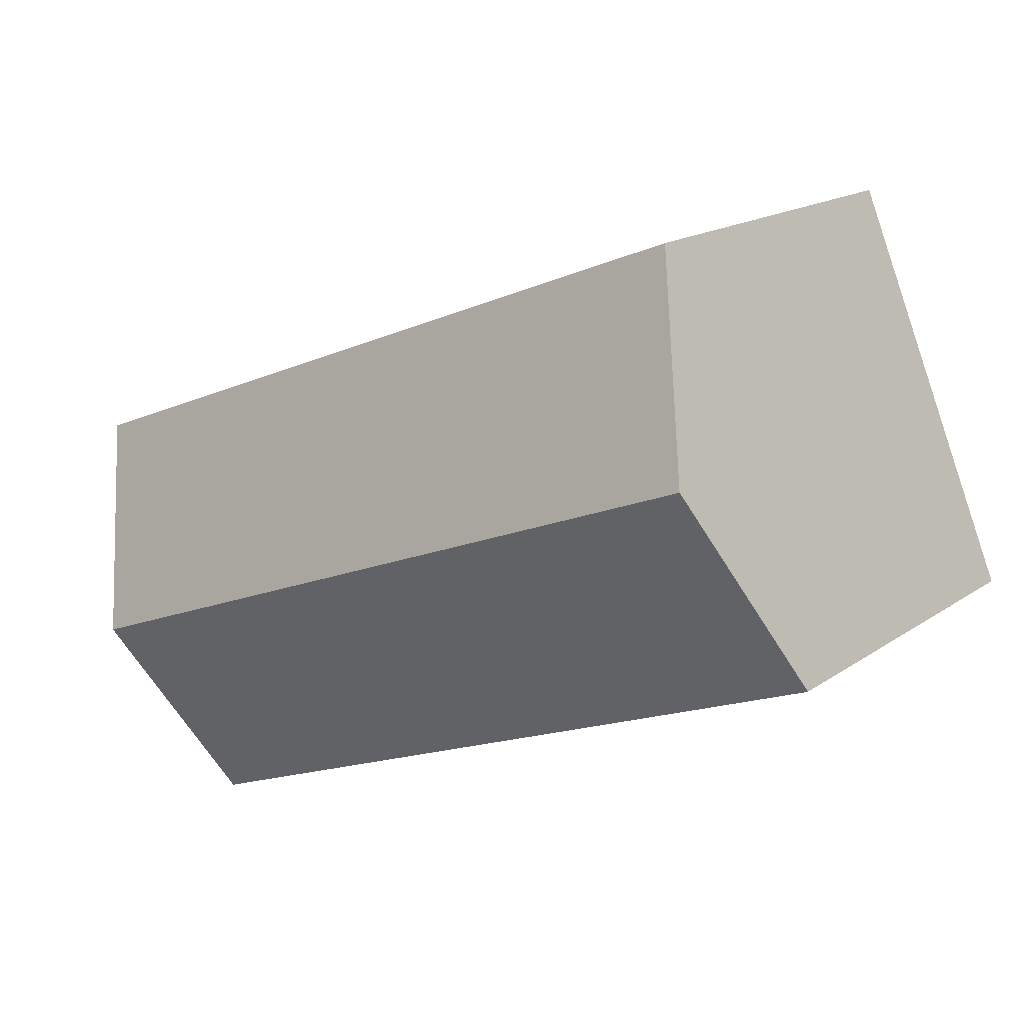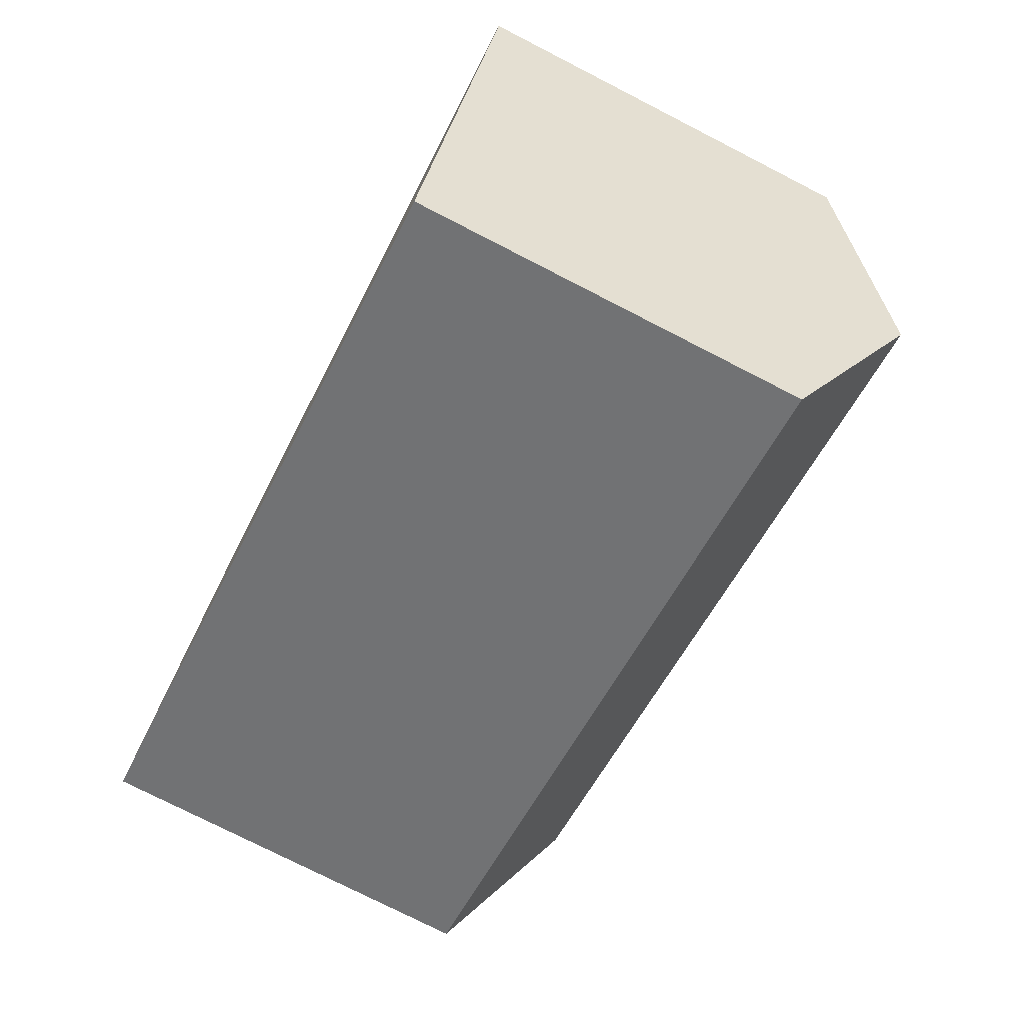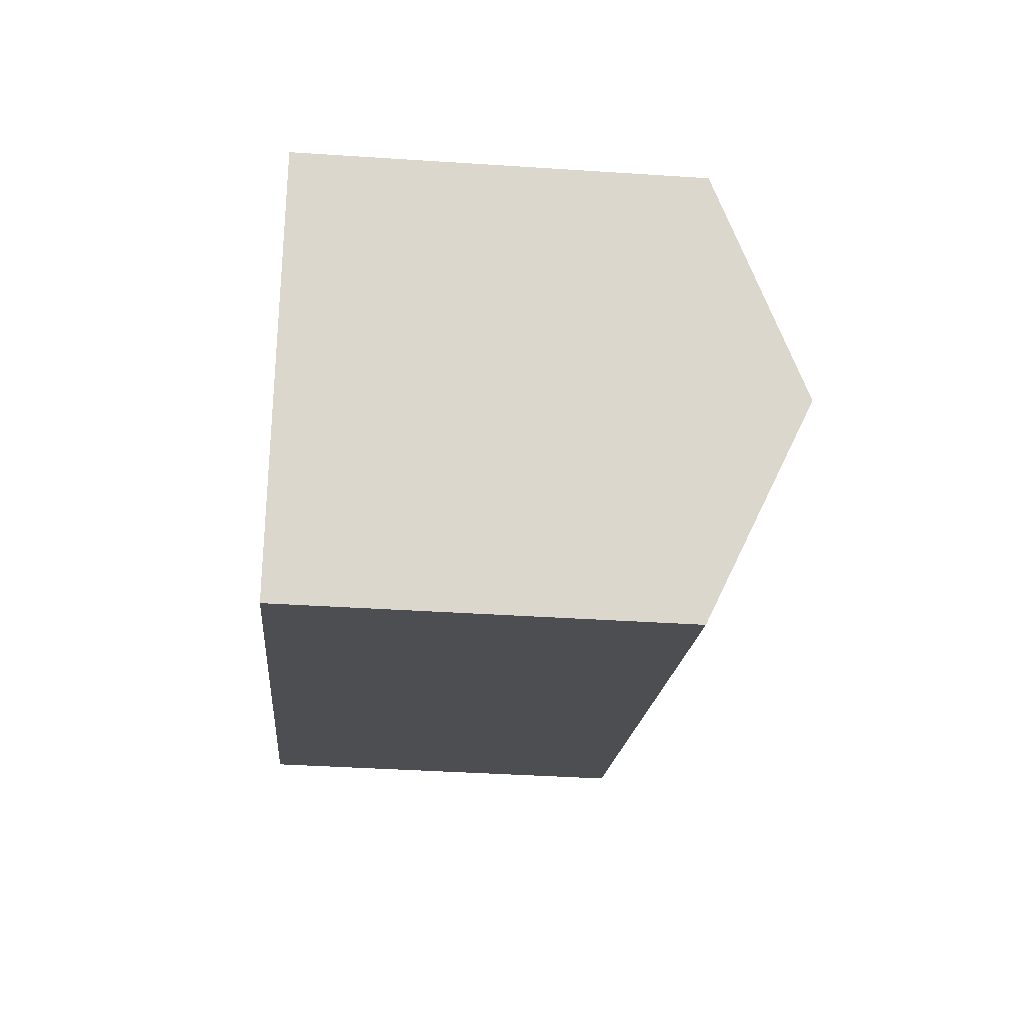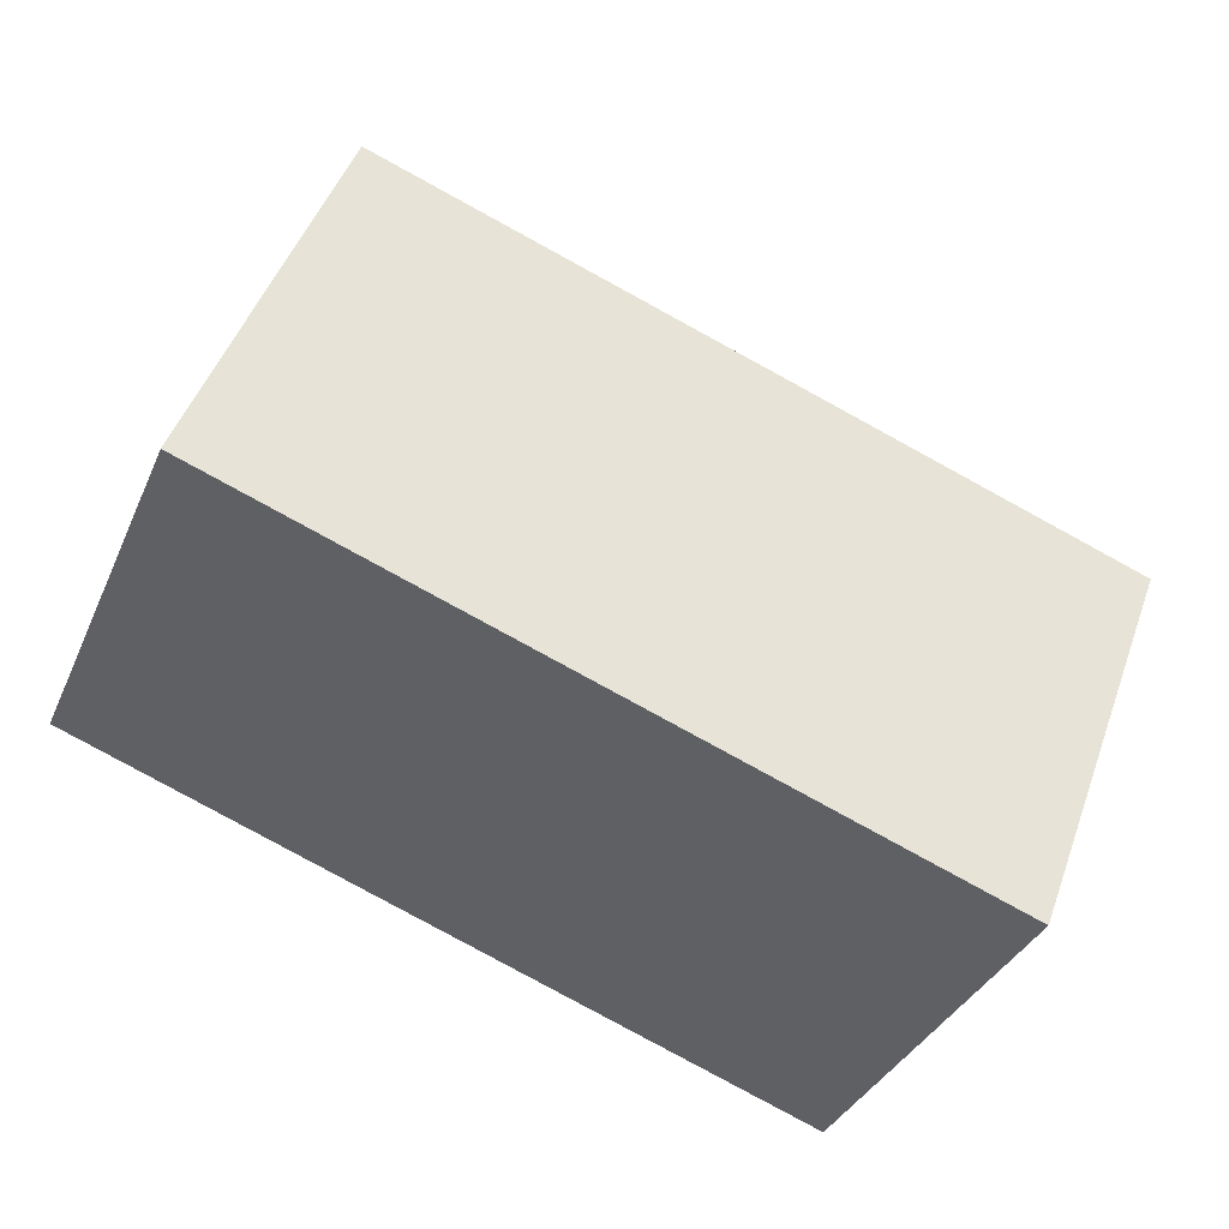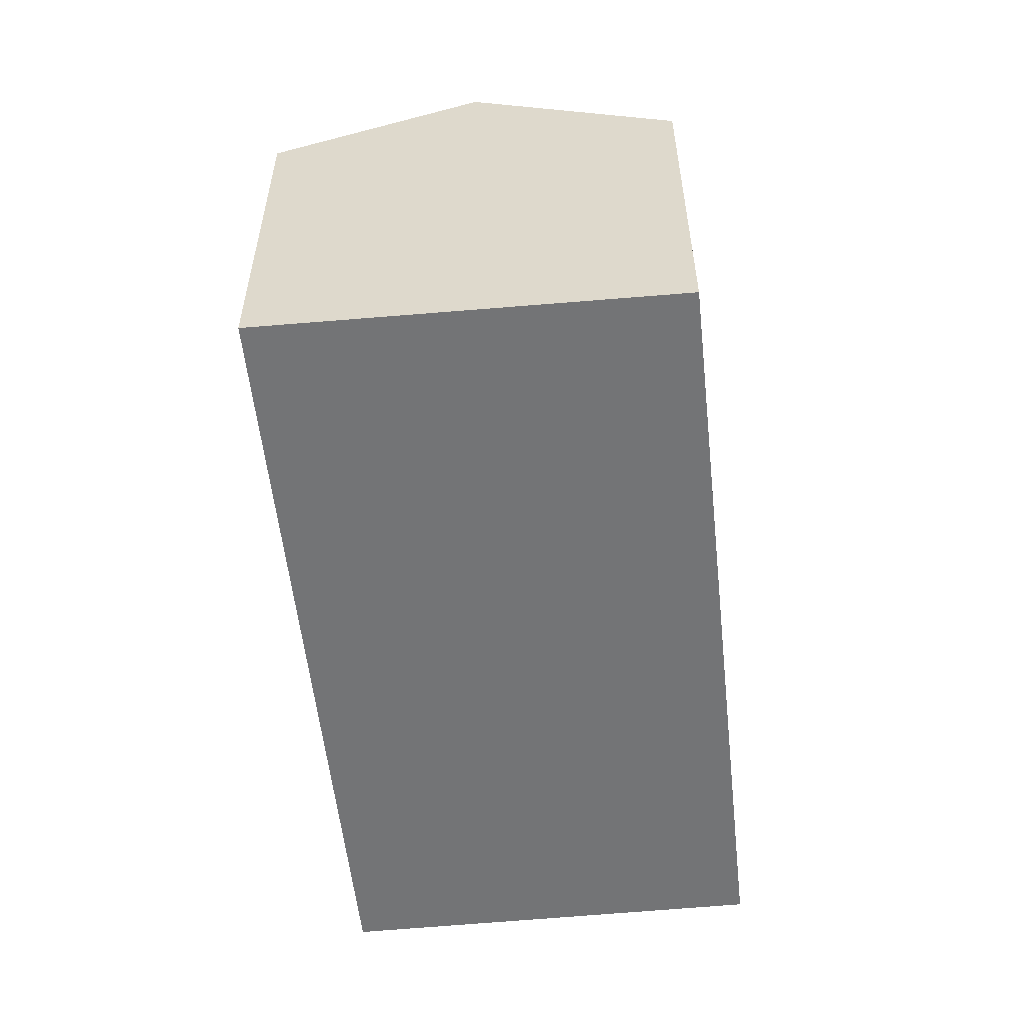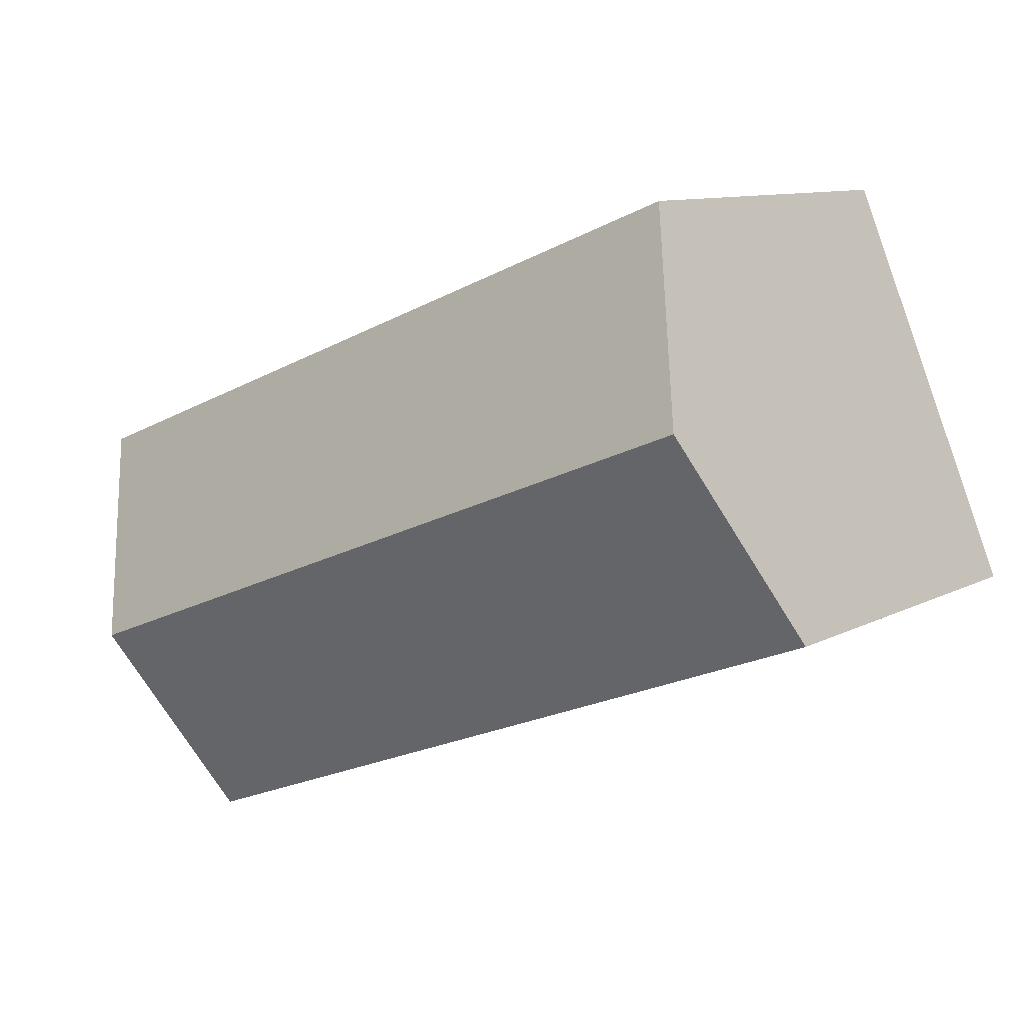
<metadata>
{"format":"obj","ext":"obj","renderer":"f3d","projection":"perspective","resolution":1024,"background":"white","views":[{"elev":17.0,"azim":-143.4,"up":"+Z"},{"elev":-76.2,"azim":62.9,"up":"+Z"},{"elev":-38.2,"azim":85.2,"up":"+Z"},{"elev":48.1,"azim":19.4,"up":"+Z"},{"elev":-56.1,"azim":-62.4,"up":"+Y"},{"elev":10.2,"azim":-142.7,"up":"+Z"}]}
</metadata>
<code>
v  20.18 10.76 -7.907
v  2.267 13.42 5.454
v  22.37 13.42 -2.424
v  10.17 10.76 -3.987
v  9.284 10.76 -3.639
v  0 10.76 6.588e-16
v  4.53 10.76 10.9
v  13.06 10.76 7.566
v  14.92 10.76 6.84
v  24.56 10.76 3.063
v  0 0 0
v  4.53 -6.674e-16 10.9
v  2.267 -3.34e-16 5.454
v  13.06 -4.633e-16 7.566
v  14.92 -4.188e-16 6.84
v  24.56 -1.876e-16 3.063
v  20.18 4.842e-16 -7.907
v  22.37 1.484e-16 -2.424
v  9.284 2.228e-16 -3.639
v  10.17 2.441e-16 -3.987
g defaultobject
f 1 2 3
f 2 1 4
f 2 4 5
f 2 5 6
f 7 3 2
f 3 7 8
f 3 8 9
f 3 9 10
f 11 2 6
f 2 11 7
f 7 11 12
f 12 11 13
f 12 8 7
f 8 12 9
f 9 12 14
f 9 14 10
f 10 14 15
f 10 15 16
f 16 3 10
f 3 16 1
f 1 16 17
f 17 16 18
f 5 11 6
f 11 5 19
f 19 5 4
f 19 4 1
f 19 1 20
f 20 1 17
f 15 18 16
f 18 15 17
f 17 15 20
f 20 15 14
f 20 14 12
f 20 12 19
f 19 12 13
f 19 13 11

</code>
